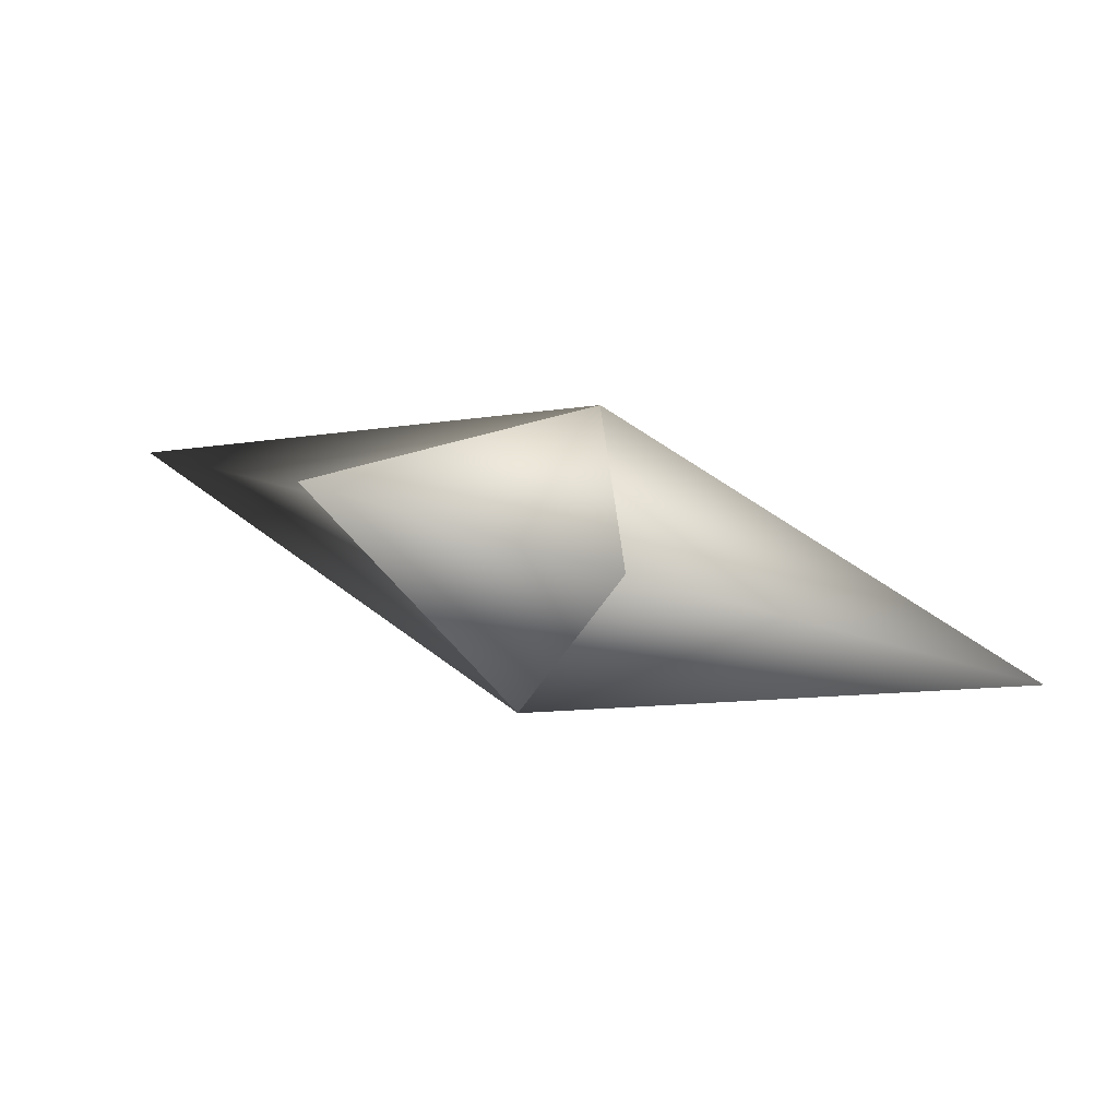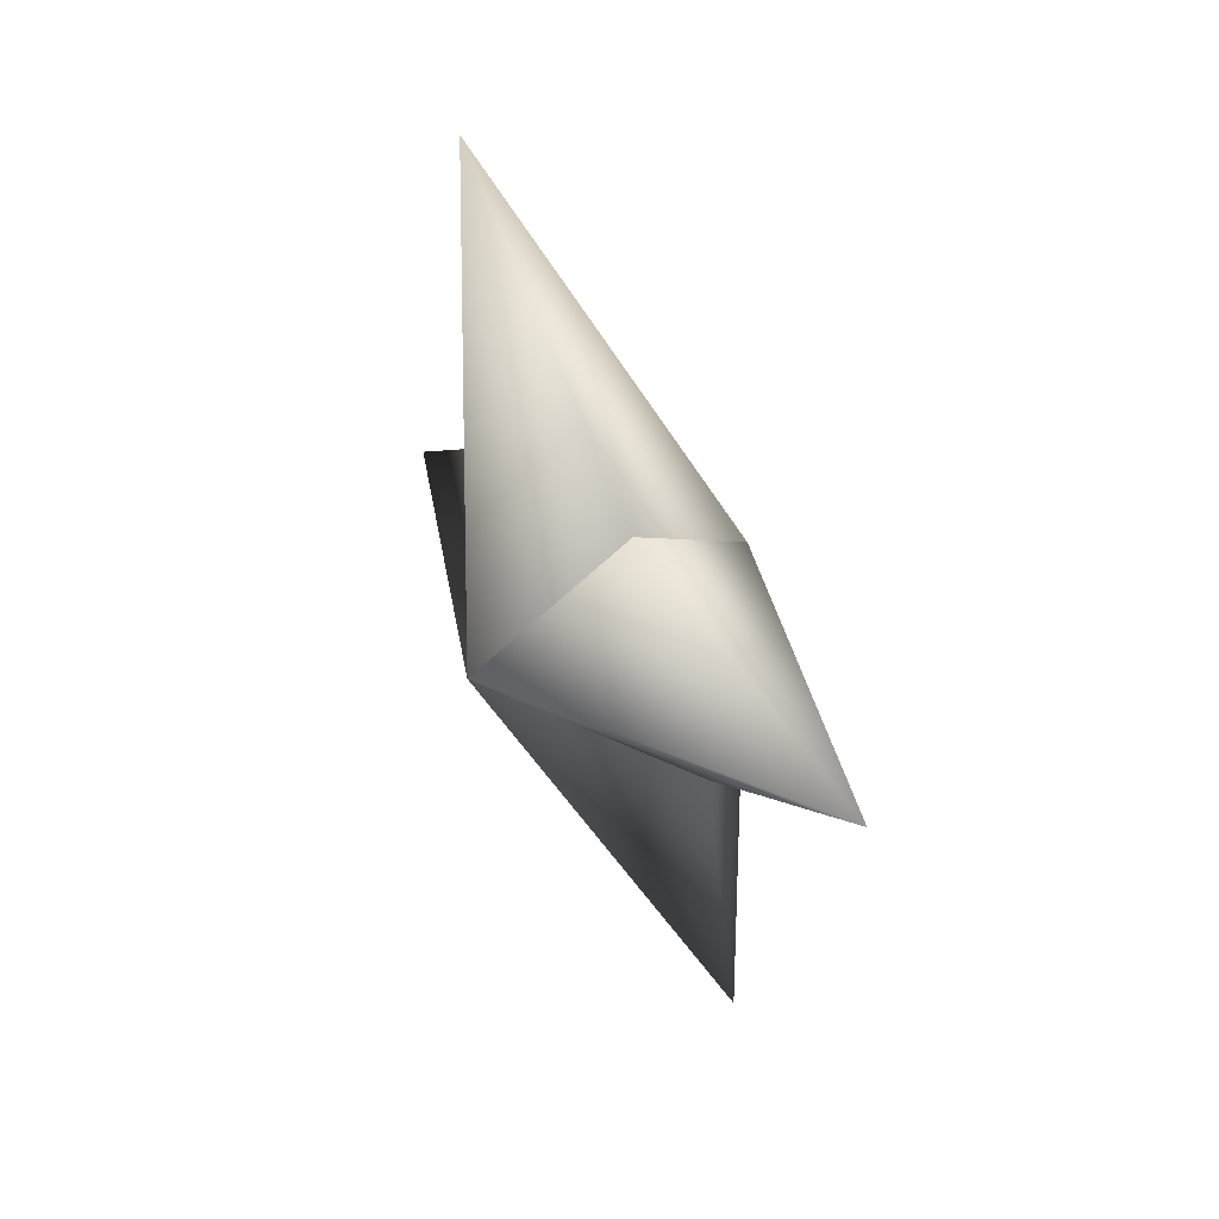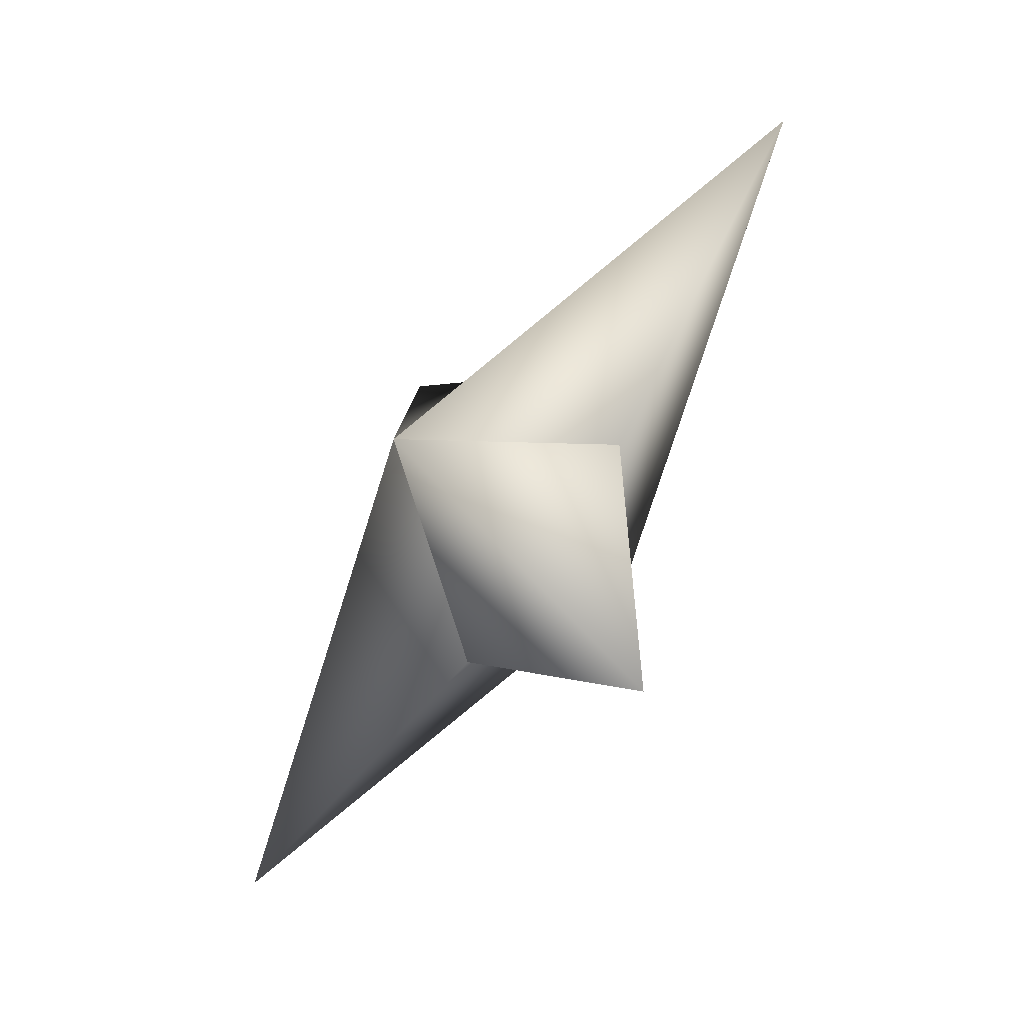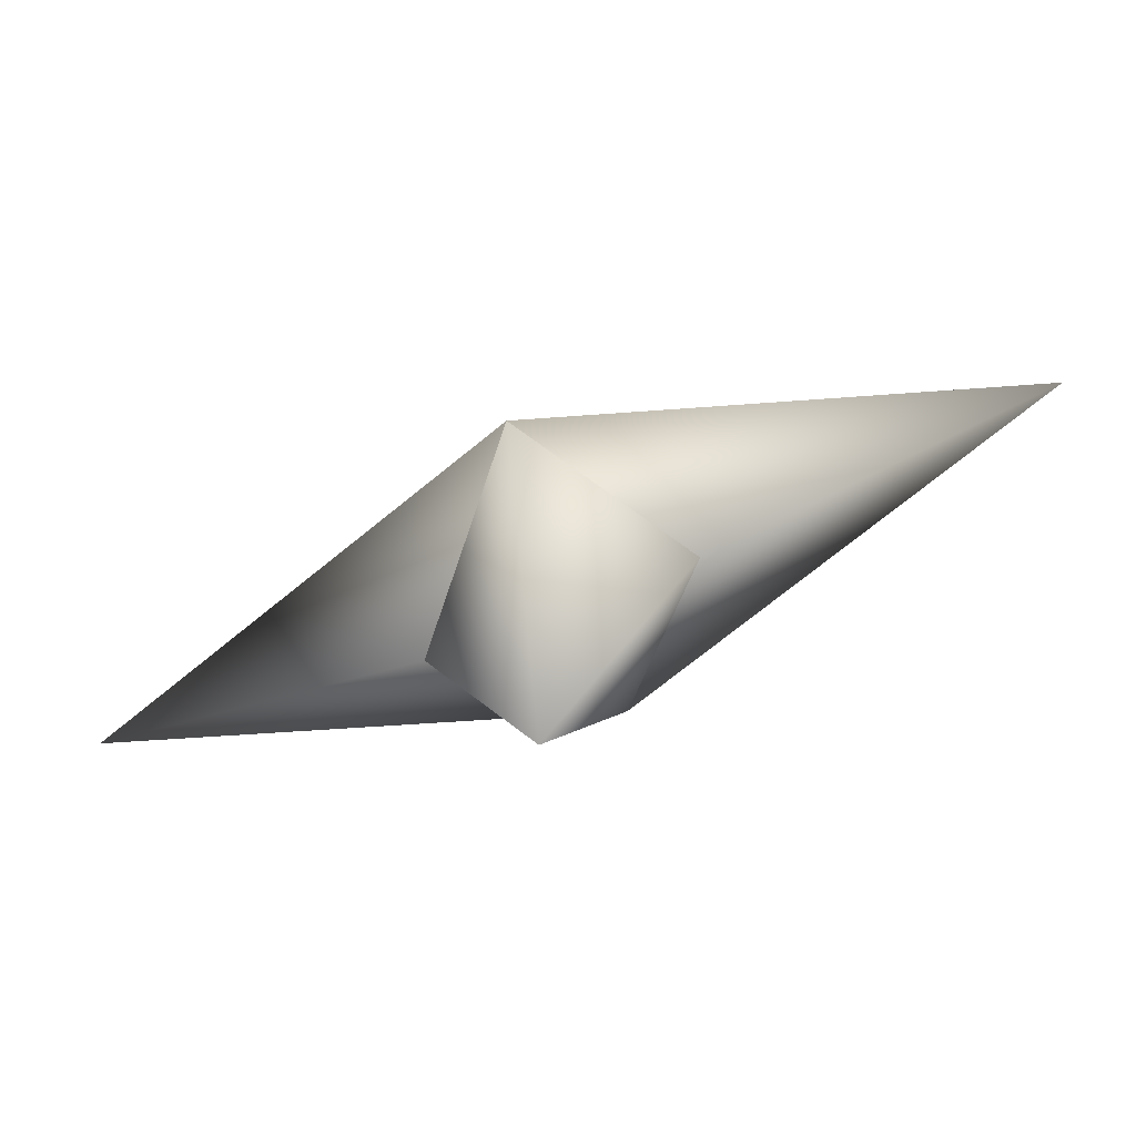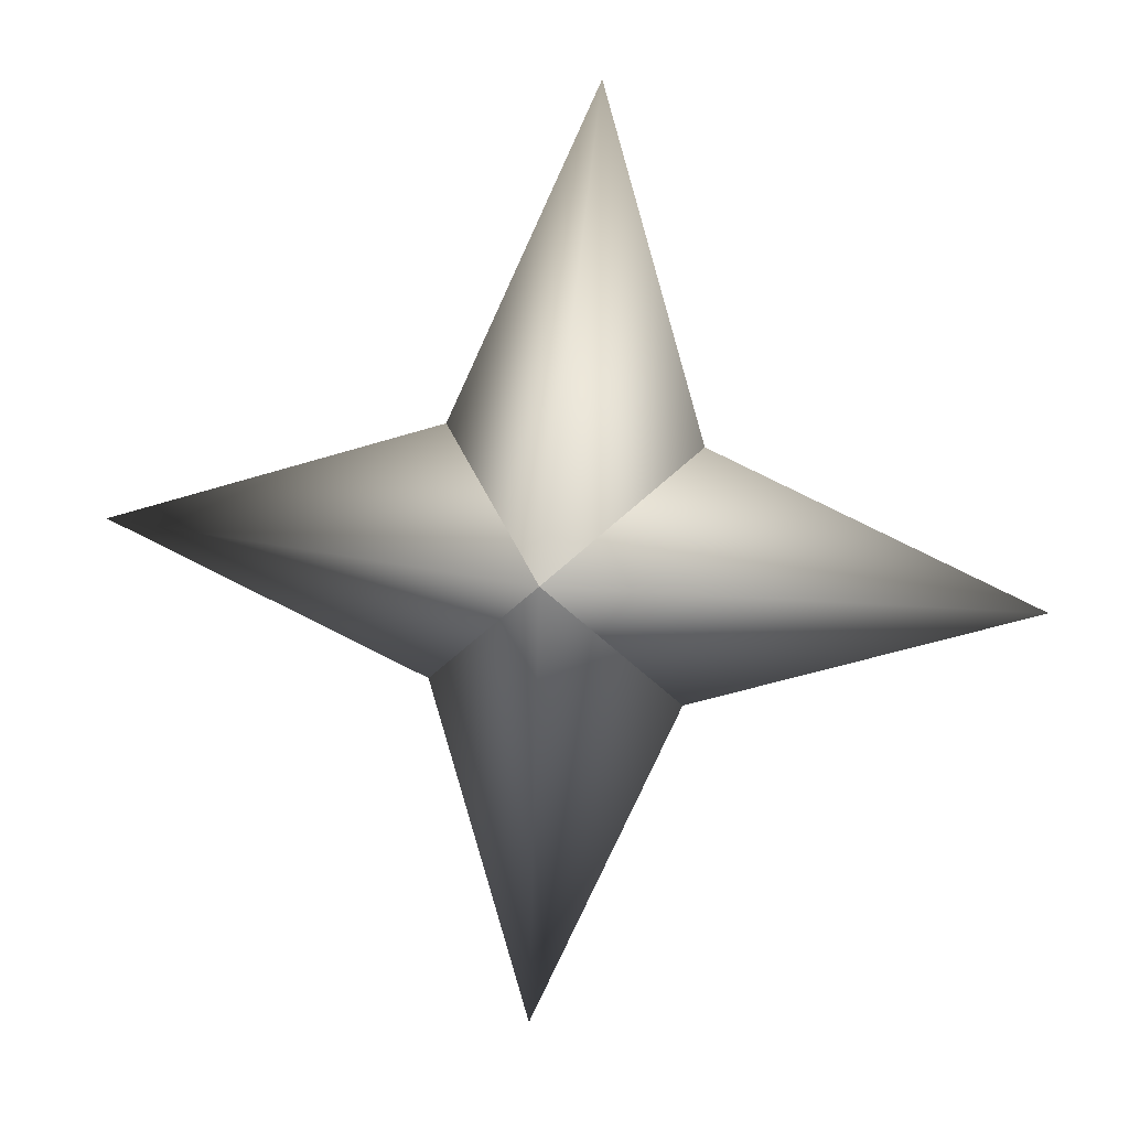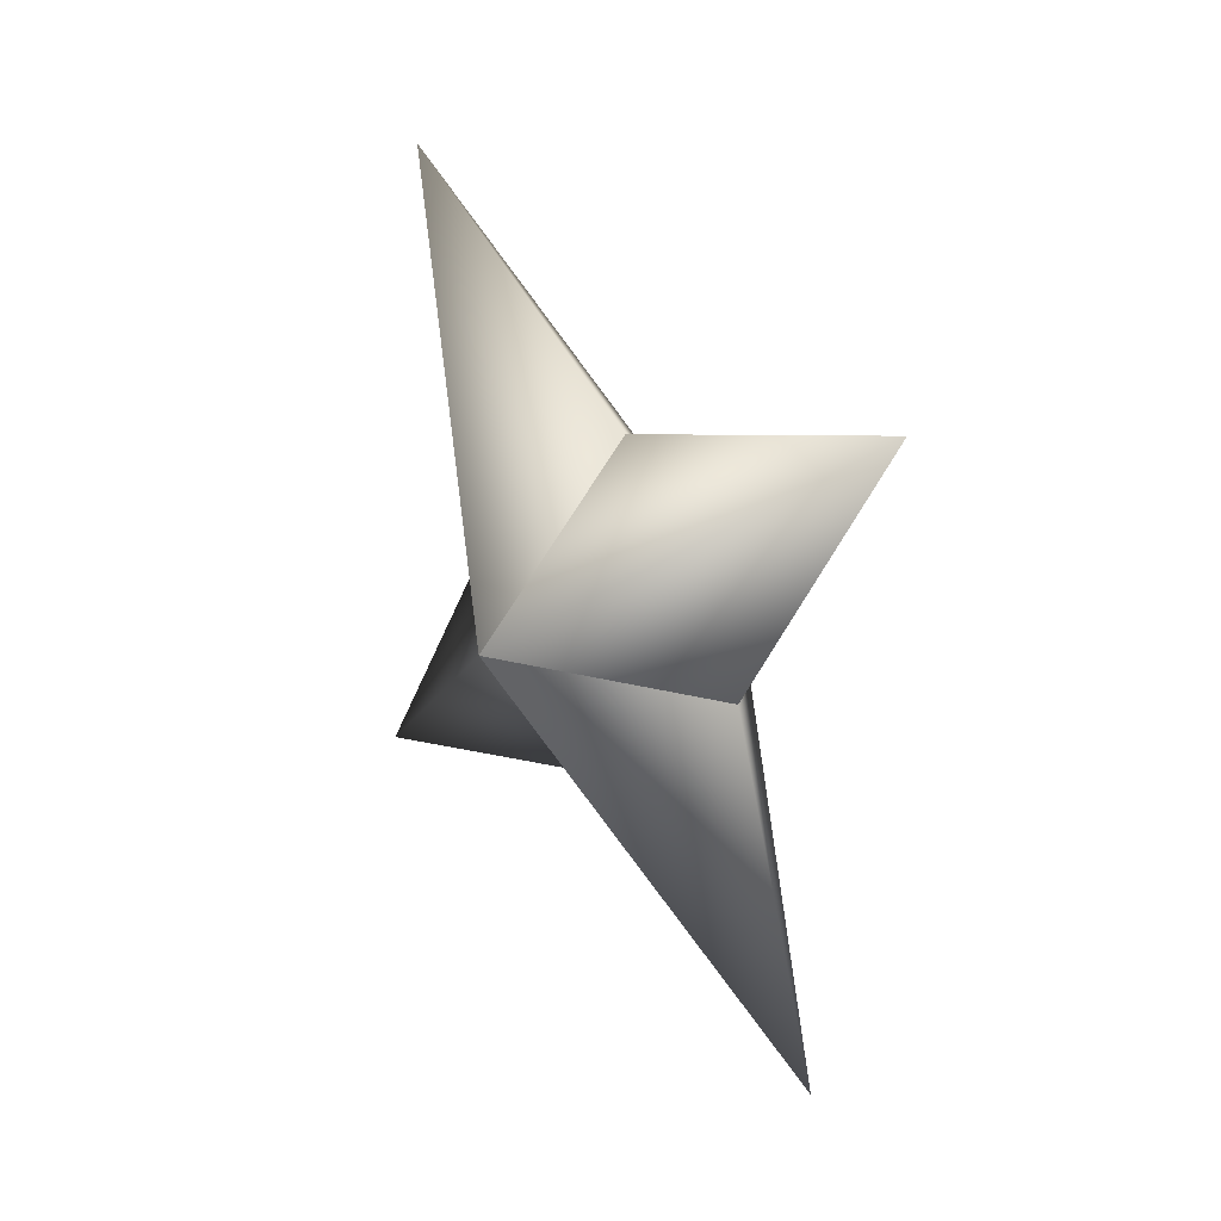
<metadata>
{"format":"obj","ext":"obj","renderer":"f3d","projection":"perspective","resolution":1024,"background":"white","views":[{"elev":57.1,"azim":-42.1,"up":"+Z"},{"elev":-59.8,"azim":-19.5,"up":"+Y"},{"elev":4.2,"azim":-172.2,"up":"+Z"},{"elev":71.5,"azim":-85.4,"up":"+Z"},{"elev":34.2,"azim":65.4,"up":"+Y"},{"elev":-18.9,"azim":-63.6,"up":"+Y"}]}
</metadata>
<code>
g ster211
v -2.31 -1.357 -1.603
v 0.5803 2.453 -2.912
v -3.57 9.007 -2.476
v -2.524 2.453 1.563
v 2.31 1.356 1.603
v 2.31 1.356 1.603
v 2.524 -2.452 -1.563
v 3.57 -9.007 2.476
v -0.58 -2.452 2.912
v -2.31 -1.357 -1.603
v -0.58 -2.452 2.912
v -5.7 -4.768e-06 8.217
v 2.31 1.356 1.603
v -2.31 -1.357 -1.603
v -2.524 2.453 1.563
v 2.31 1.356 1.603
v 5.7 -4.768e-06 -8.216
v 2.524 -2.452 -1.563
v -2.31 -1.357 -1.603
v 0.5803 2.453 -2.912
g ster211_0
f 3 2 1
f 4 3 1
f 3 5 2
f 4 5 3
f 8 7 6
f 9 8 6
f 8 10 7
f 9 10 8
f 13 12 11
f 11 12 14
f 13 15 12
f 12 15 14
f 18 17 16
f 19 17 18
f 17 20 16
f 19 20 17

</code>
